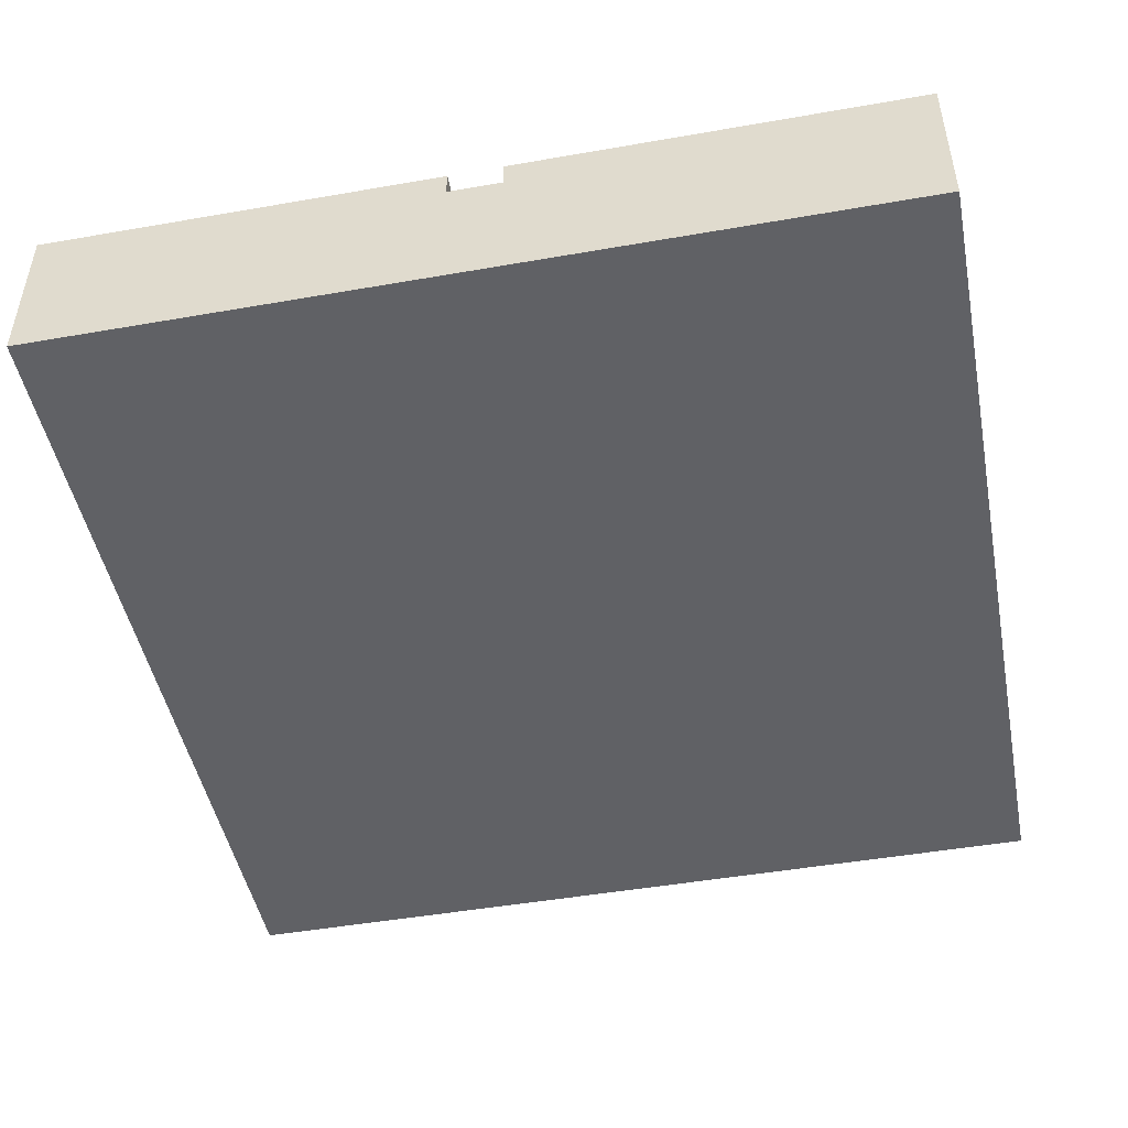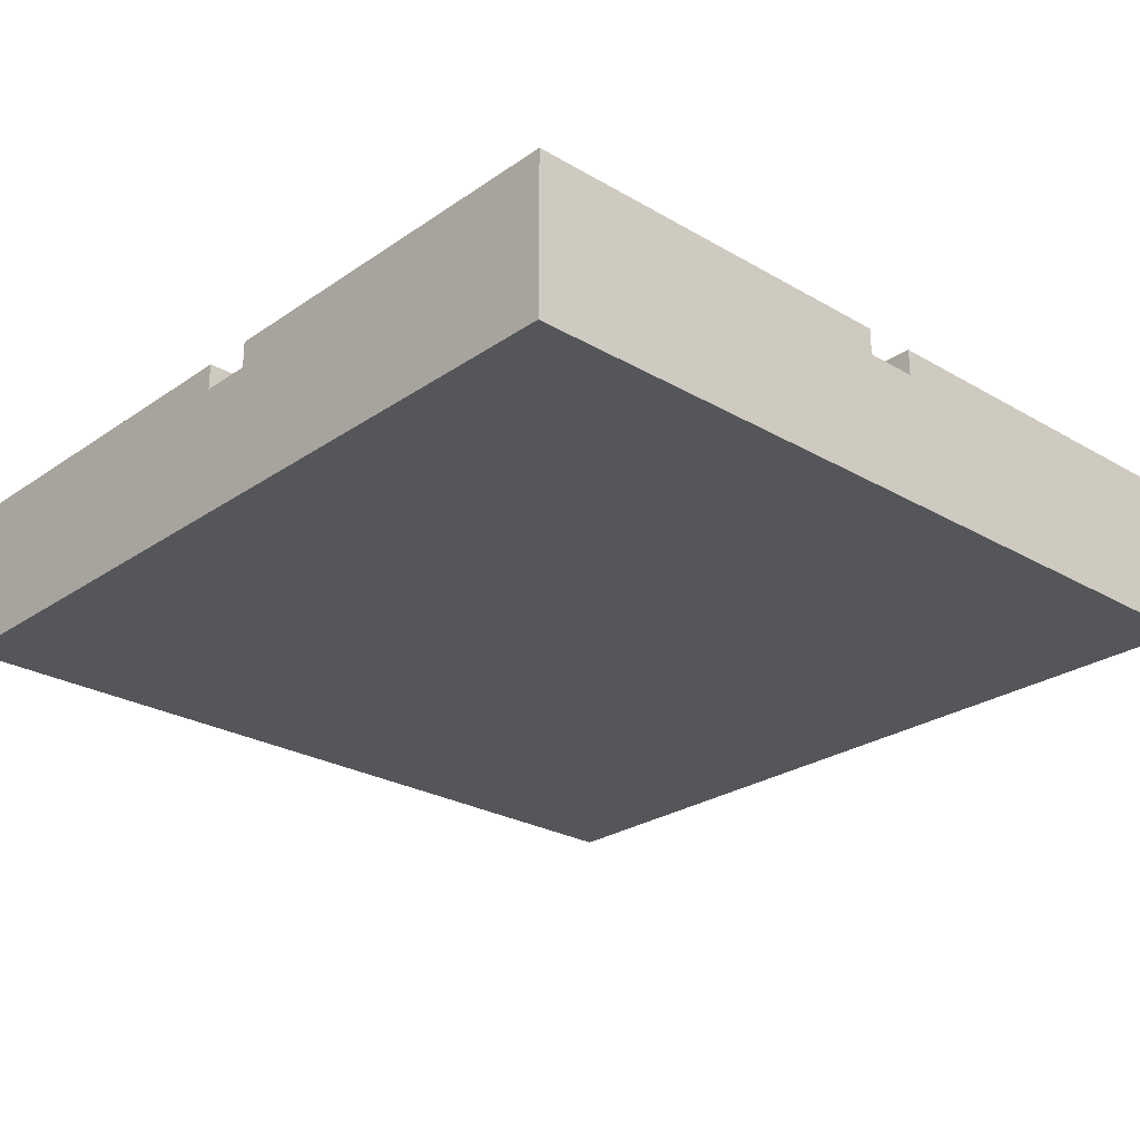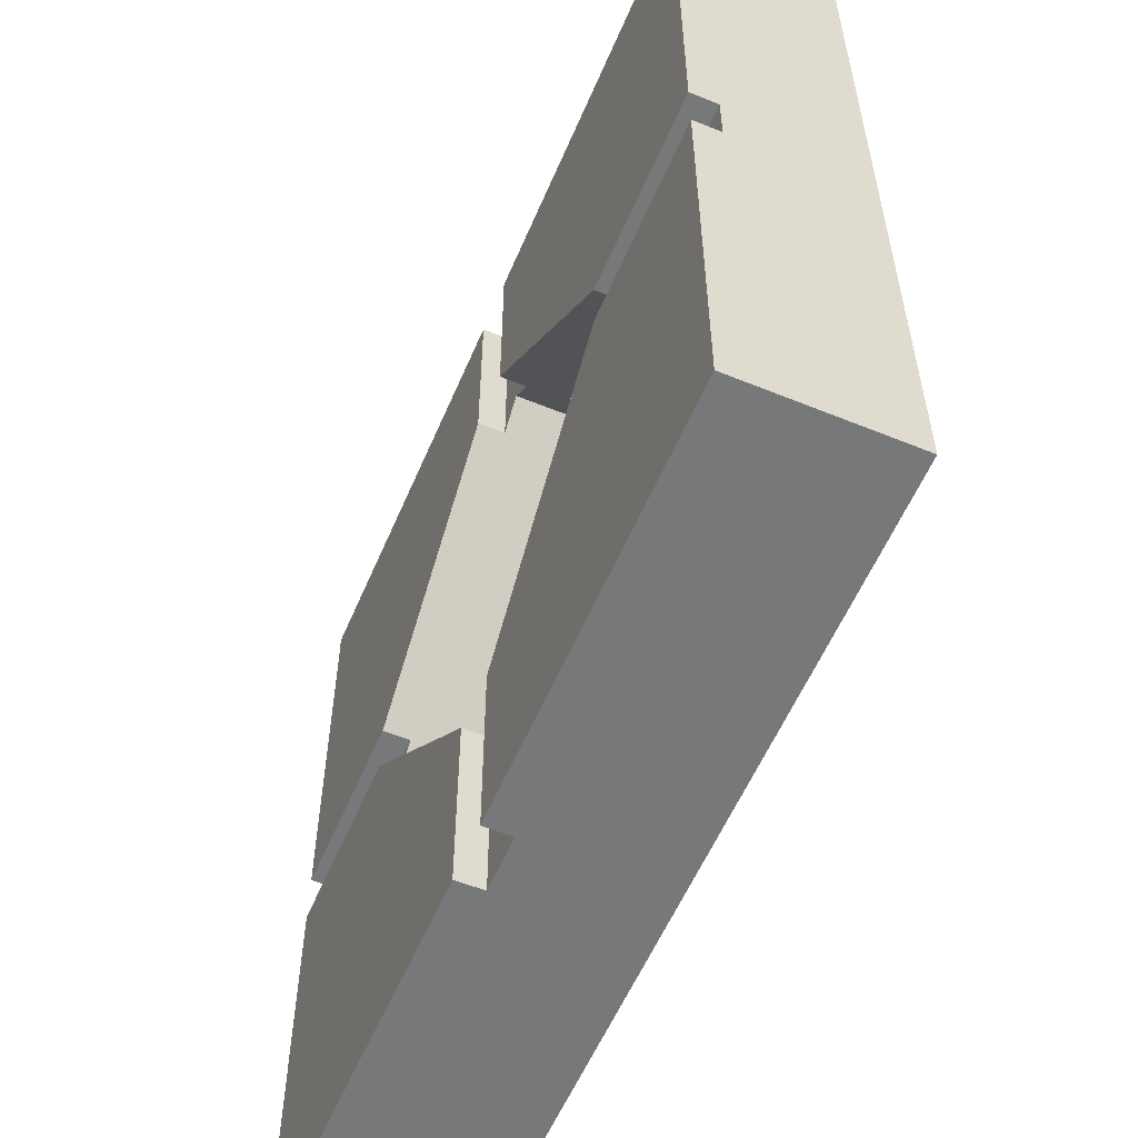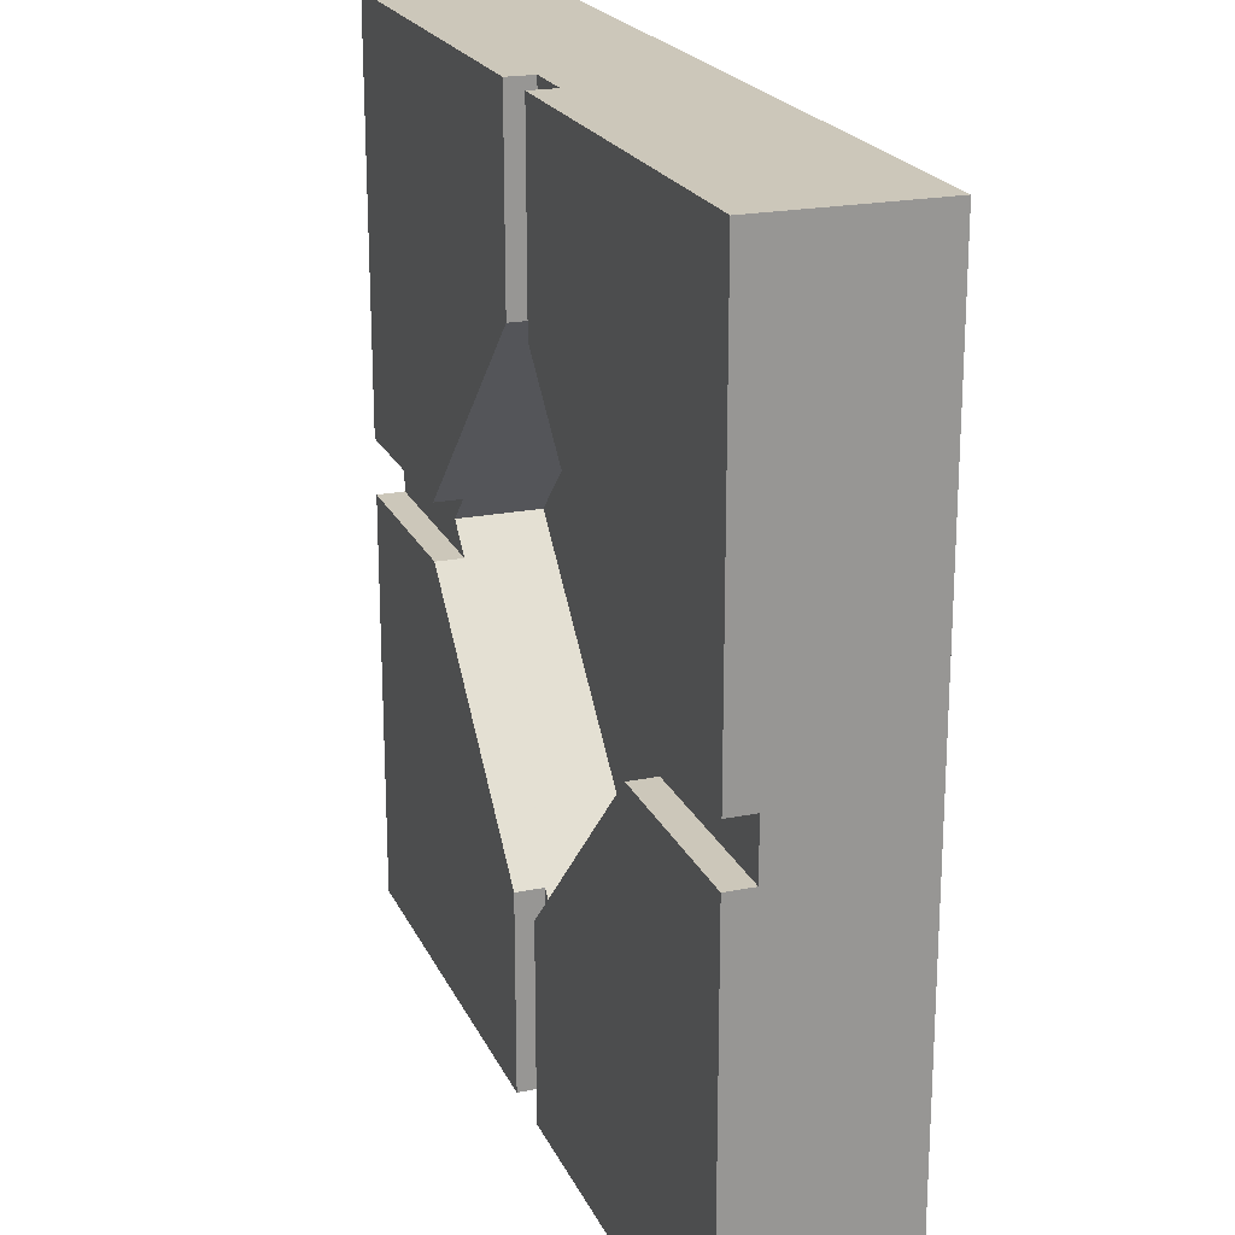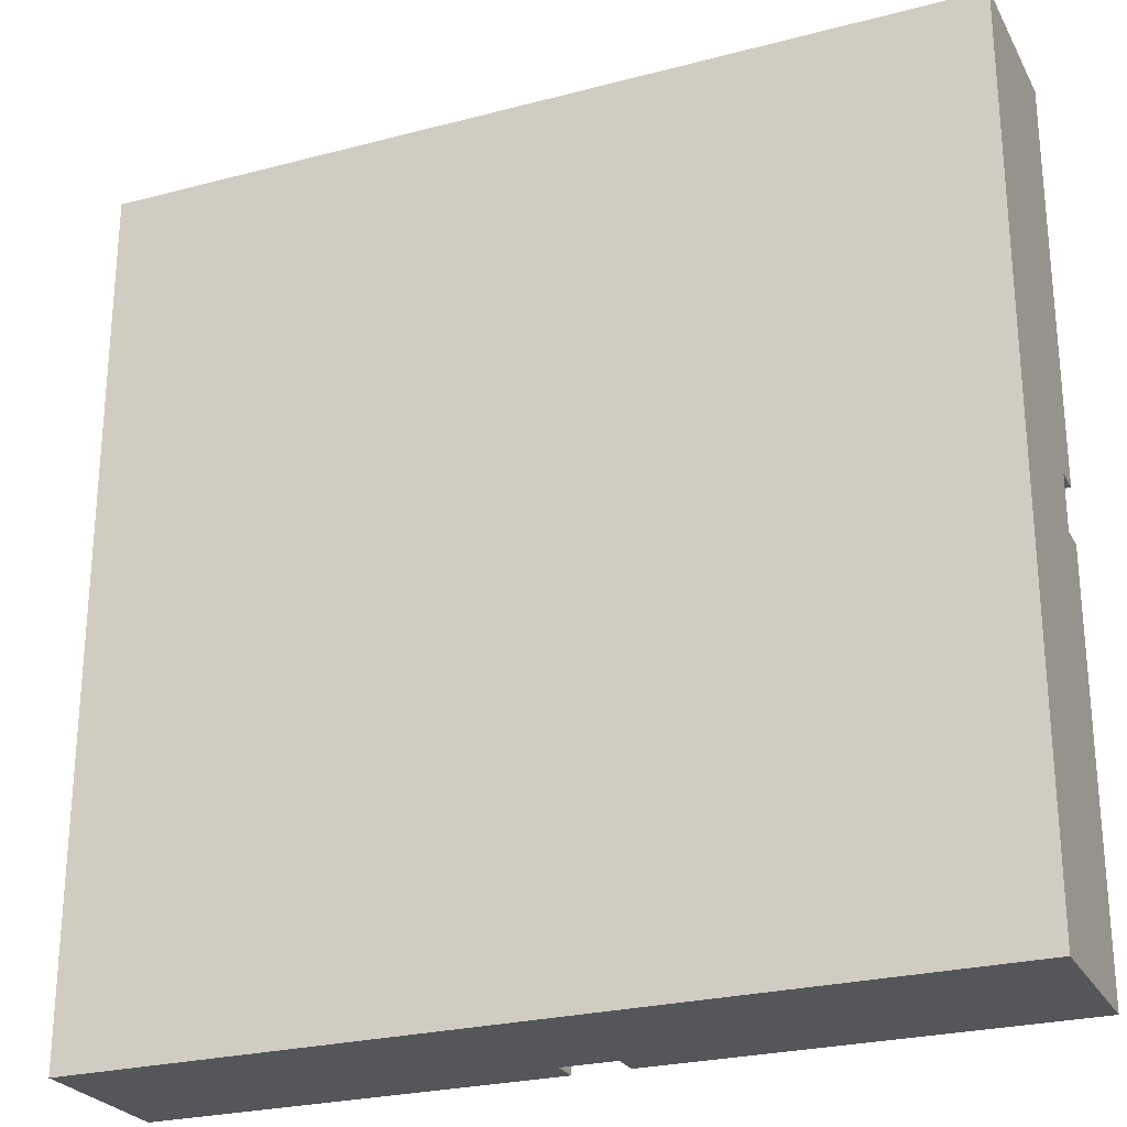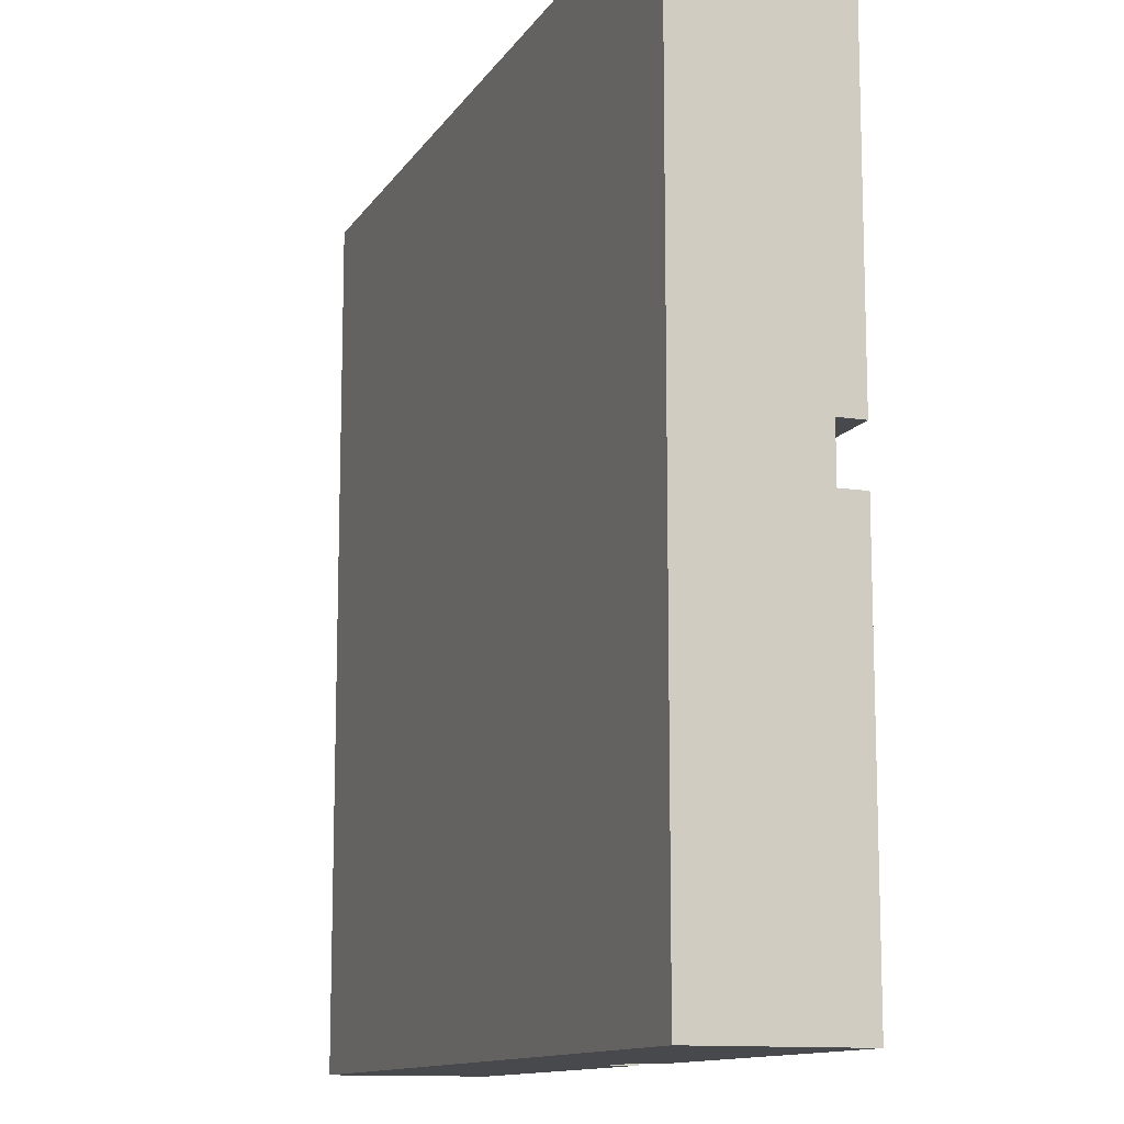
<metadata>
{"format":"obj","ext":"obj","renderer":"f3d","projection":"perspective","resolution":1024,"background":"white","views":[{"elev":-47.8,"azim":-168.9,"up":"+Y"},{"elev":-25.9,"azim":137.3,"up":"+Y"},{"elev":-57.4,"azim":-113.0,"up":"+Z"},{"elev":21.3,"azim":-109.6,"up":"+Z"},{"elev":-25.7,"azim":22.8,"up":"+Z"},{"elev":-12.1,"azim":69.5,"up":"+Z"}]}
</metadata>
<code>
o xChannel_Cube.005
v -0.5625 0.1562 0.03125
v -0.5625 0.1562 -0.03125
v 0.5625 0.1562 -0.03125
v 0.5625 0.1562 0.03125
v -0.5625 0.2188 0.03125
v -0.5625 0.2188 -0.03125
v 0.5625 0.2188 -0.03125
v 0.5625 0.2188 0.03125
f 6 2 1
f 7 3 2
f 8 4 3
f 5 1 4
f 2 3 4
f 7 6 5
f 5 6 1
f 6 7 2
f 7 8 3
f 8 5 4
f 1 2 4
f 8 7 5
o yChannel_Cube.004
v -0.03125 0.1562 0.5625
v -0.03125 0.1562 -0.5625
v 0.03125 0.1562 -0.5625
v 0.03125 0.1562 0.5625
v -0.03125 0.2188 0.5625
v -0.03125 0.2188 -0.5625
v 0.03125 0.2188 -0.5625
v 0.03125 0.2188 0.5625
f 14 10 9
f 15 11 10
f 16 12 11
f 13 9 12
f 10 11 12
f 15 14 13
f 13 14 9
f 14 15 10
f 15 16 11
f 16 13 12
f 9 10 12
f 16 15 13
o ConditionalInstalled_Cube.003
v 0 0.0625 0.3125
v -0.3125 0.0625 0
v 0 0.0625 -0.3125
v 0.3125 0.0625 0
v 0 0.25 0.3125
v -0.3125 0.25 0
v 0 0.25 -0.3125
v 0.3125 0.25 0
f 22 18 17
f 23 19 18
f 24 20 19
f 21 17 20
f 18 19 20
f 23 22 21
f 21 22 17
f 22 23 18
f 23 24 19
f 24 21 20
f 17 18 20
f 24 23 21
o Plate_Cube.002
v -0.5 0.1875 0.5
v -0.5 0.1875 0.03125
v -0.5 0.1562 0.03125
v -0.5 0.1562 -0.03125
v -0.5 0.1875 -0.03125
v -0.5 0.1875 -0.5
v -0.5 0 -0.5
v -0.5 0 0.5
v 0.5 0.1875 0.5
v 0.03125 0.1875 0.5
v 0.03125 0.1562 0.5
v -0.03125 0.1562 0.5
v -0.03125 0.1875 0.5
v 0.5 0 0.5
v -0.2812 0.1875 0.03125
v -0.03125 0.1875 0.2812
v -0.2812 0.1562 0.03125
v -0.3125 0.1562 0
v -0.2812 0.1562 -0.03125
v -0.2812 0.1875 -0.03125
v -0.03125 0.1875 -0.2812
v -0.03125 0.1875 -0.5
v -0.03125 0.1562 -0.5
v 0.03125 0.1562 -0.5
v 0.03125 0.1875 -0.5
v 0.5 0.1875 -0.5
v 0.5 0 -0.5
v 0.5 0.1875 -0.03125
v 0.5 0.1562 -0.03125
v 0.5 0.1562 0.03125
v 0.5 0.1875 0.03125
v 0.03125 0.1875 0.2812
v 0.2812 0.1875 0.03125
v 0.03125 0.1562 0.2812
v 0 0.1562 0.3125
v -0.03125 0.1562 0.2812
v -0.03125 0.1562 -0.2812
v 0.03125 0.1562 -0.2812
v 0 0.1562 -0.3125
v 0.03125 0.1875 -0.2812
v 0.2812 0.1875 -0.03125
v 0.2812 0.1562 -0.03125
v 0.2812 0.1562 0.03125
v 0.3125 0.1562 0
v 0 0.0625 0.3125
v -0.3125 0.0625 0
v 0 0.0625 -0.3125
v 0.3125 0.0625 0
f 27 28 32
f 35 36 38
f 37 40 25
f 27 26 39
f 27 41 42
f 29 28 43
f 29 44 30
f 47 48 31
f 31 51 38
f 53 54 51
f 55 57 33
f 35 34 56
f 35 58 59
f 37 36 60
f 47 46 45
f 61 63 47
f 49 48 62
f 49 64 50
f 53 52 65
f 66 68 53
f 55 54 67
f 60 59 69
f 43 42 70
f 72 71 70
f 67 68 72
f 62 63 71
f 26 27 25
f 28 29 30
f 32 28 31
f 36 37 25
f 27 32 25
f 34 35 33
f 28 30 31
f 38 36 32
f 41 27 39
f 35 38 33
f 26 25 39
f 36 25 32
f 25 40 39
f 27 42 28
f 44 29 43
f 46 30 45
f 42 43 28
f 46 47 30
f 30 44 45
f 48 49 50
f 31 48 51
f 52 53 50
f 47 31 30
f 32 31 38
f 48 50 51
f 54 55 33
f 51 54 38
f 58 35 56
f 53 51 50
f 34 33 56
f 54 33 38
f 33 57 56
f 35 59 36
f 40 37 60
f 61 47 45
f 59 60 36
f 63 62 48
f 64 49 62
f 52 50 65
f 63 48 47
f 66 53 65
f 50 64 65
f 68 67 54
f 57 55 67
f 70 42 41
f 68 54 53
f 41 39 40
f 71 63 61
f 69 70 41
f 41 40 60
f 41 60 69
f 61 45 44
f 69 72 70
f 70 71 61
f 61 44 43
f 61 43 70
f 69 59 58
f 58 56 57
f 72 68 66
f 72 69 58
f 58 57 67
f 58 67 72
f 66 65 64
f 71 72 66
f 66 64 62
f 66 62 71

</code>
